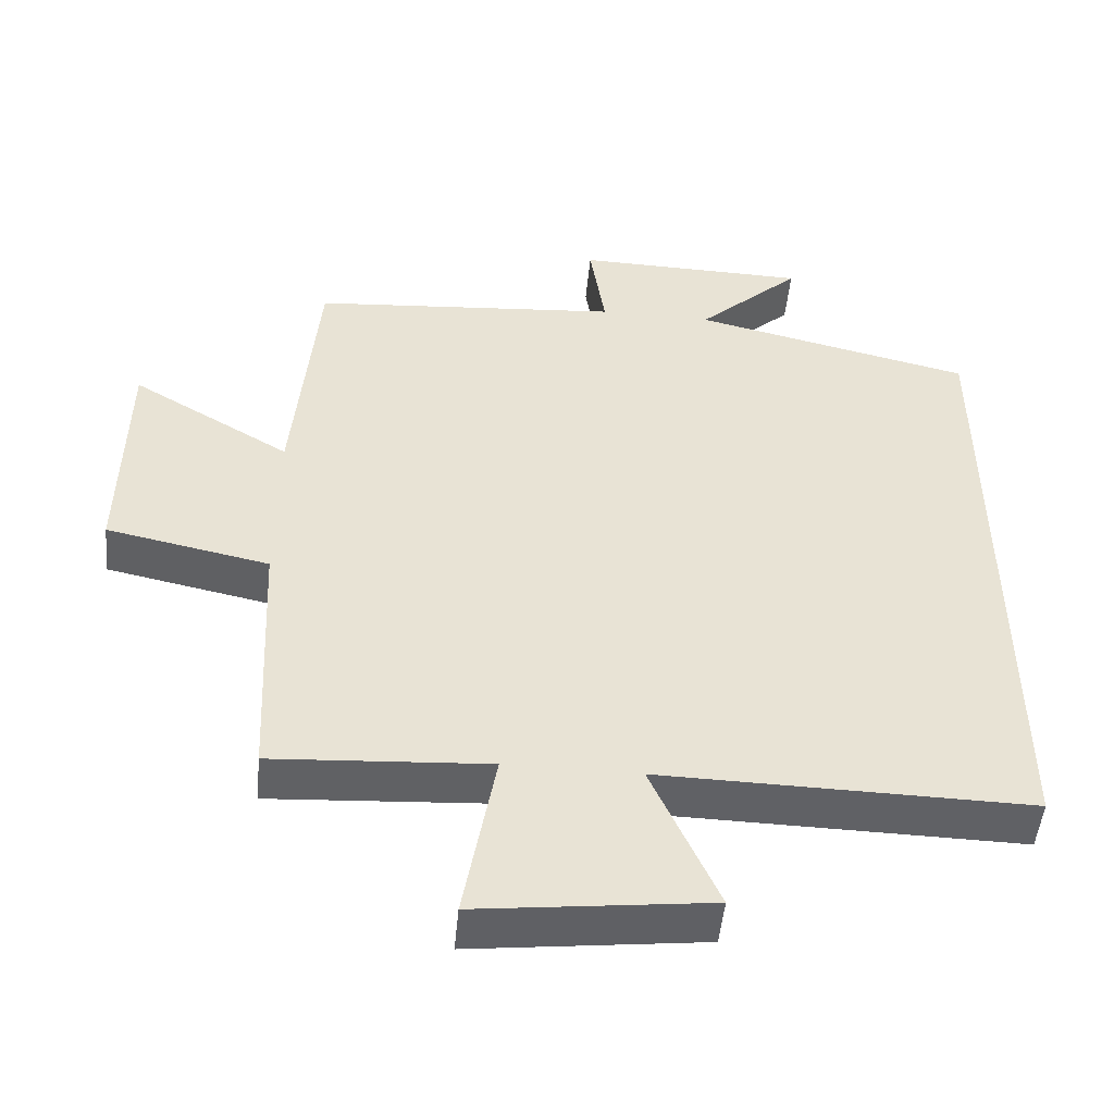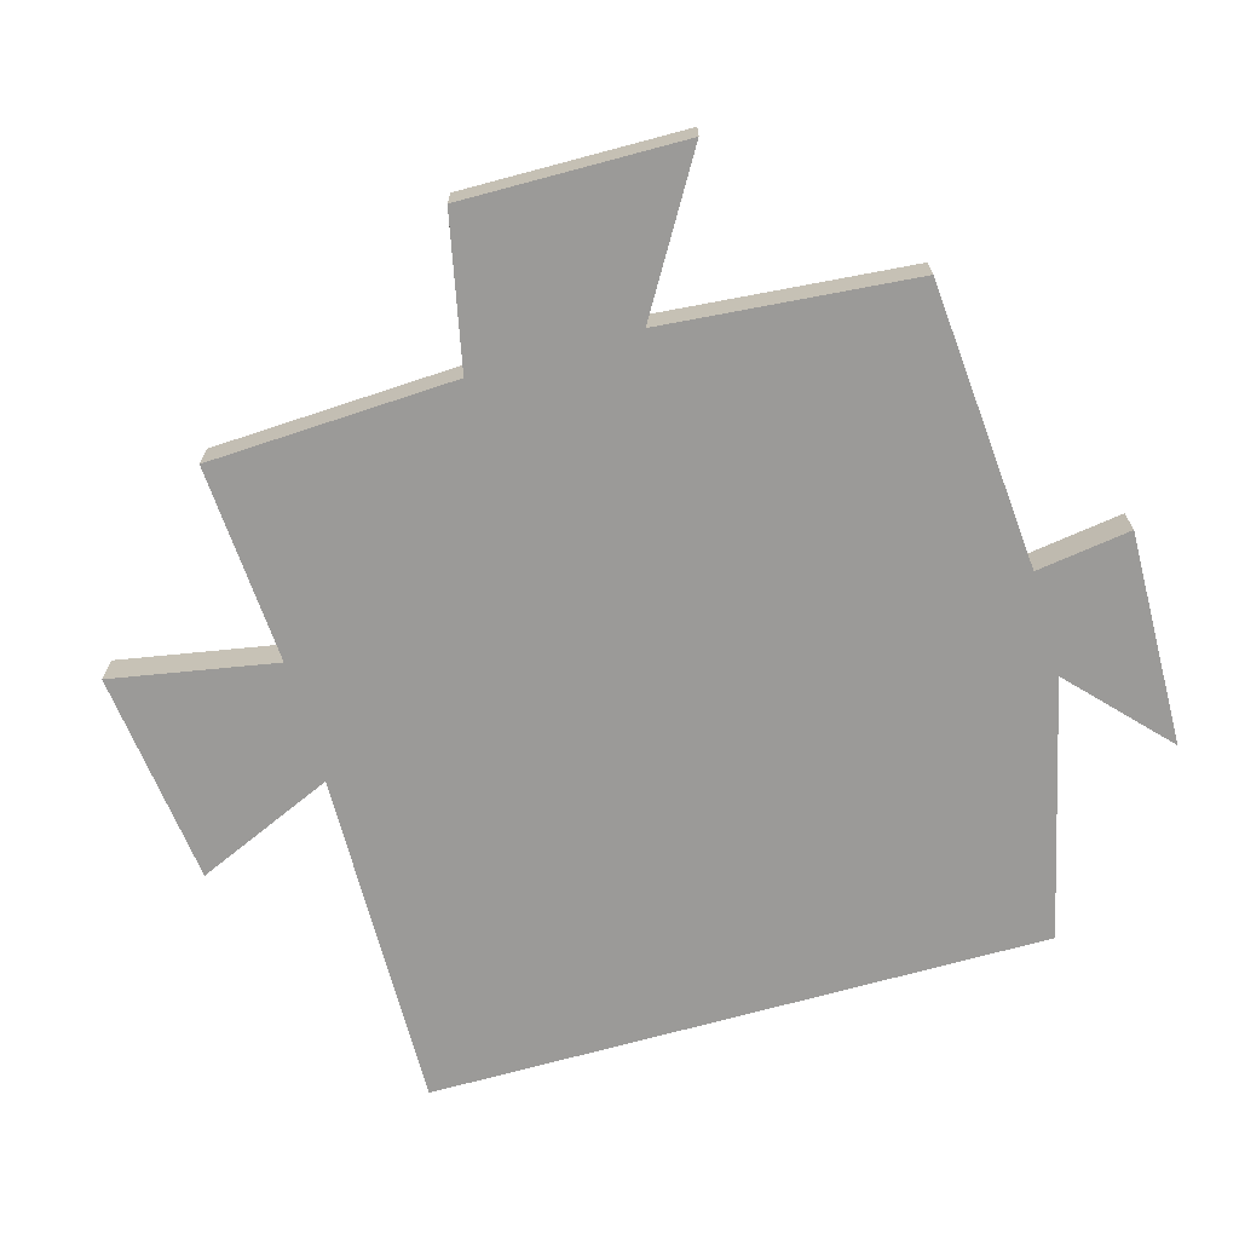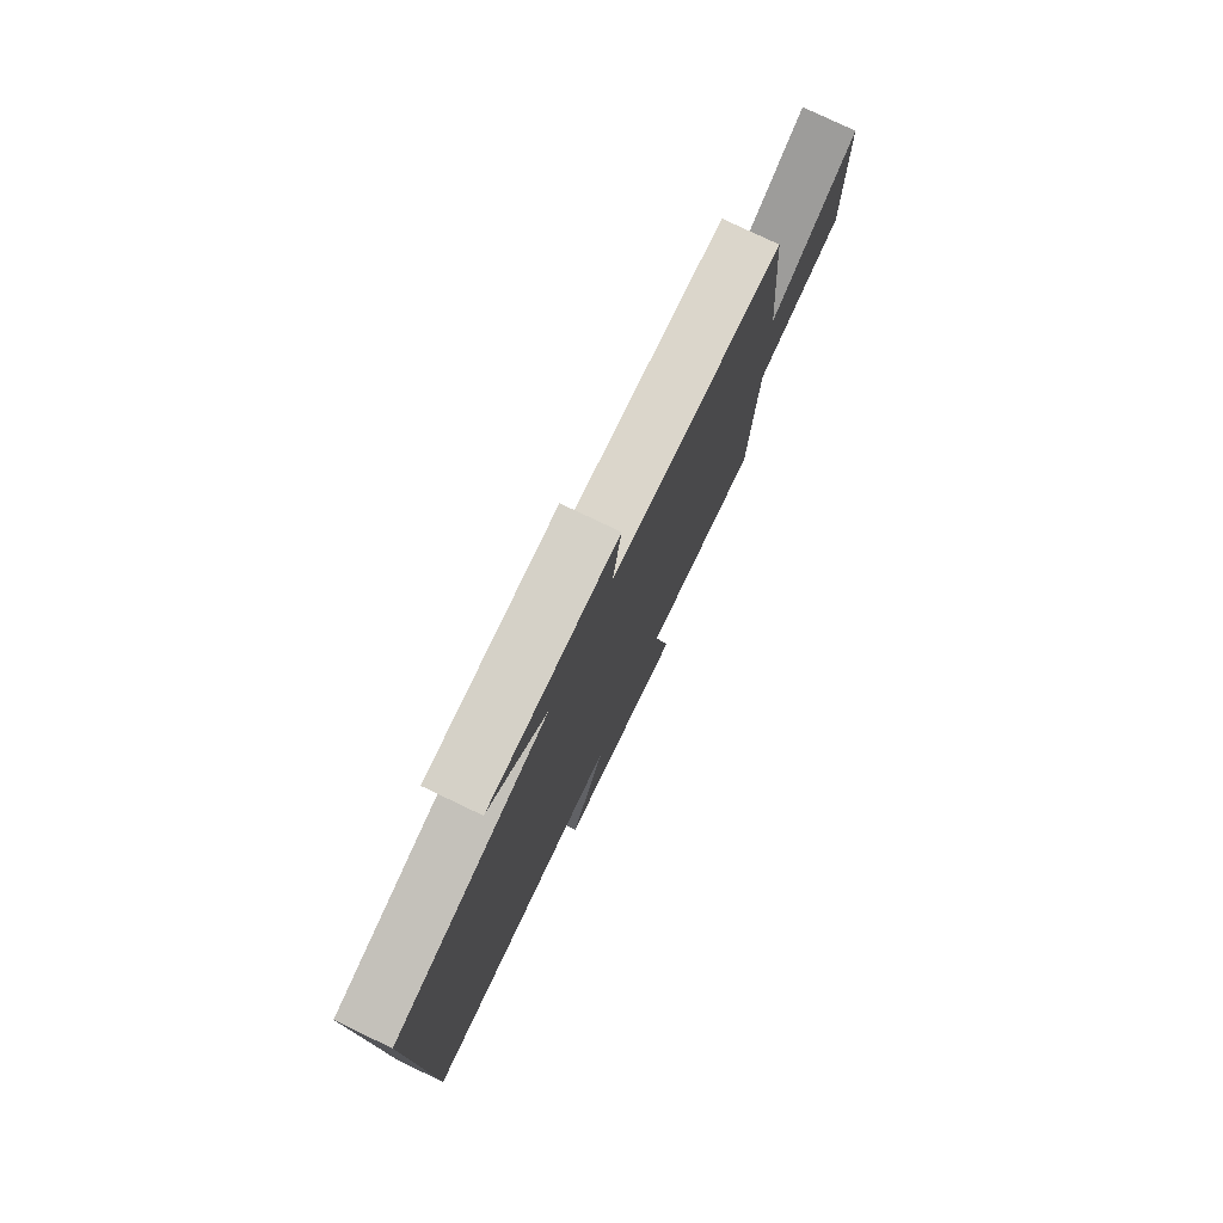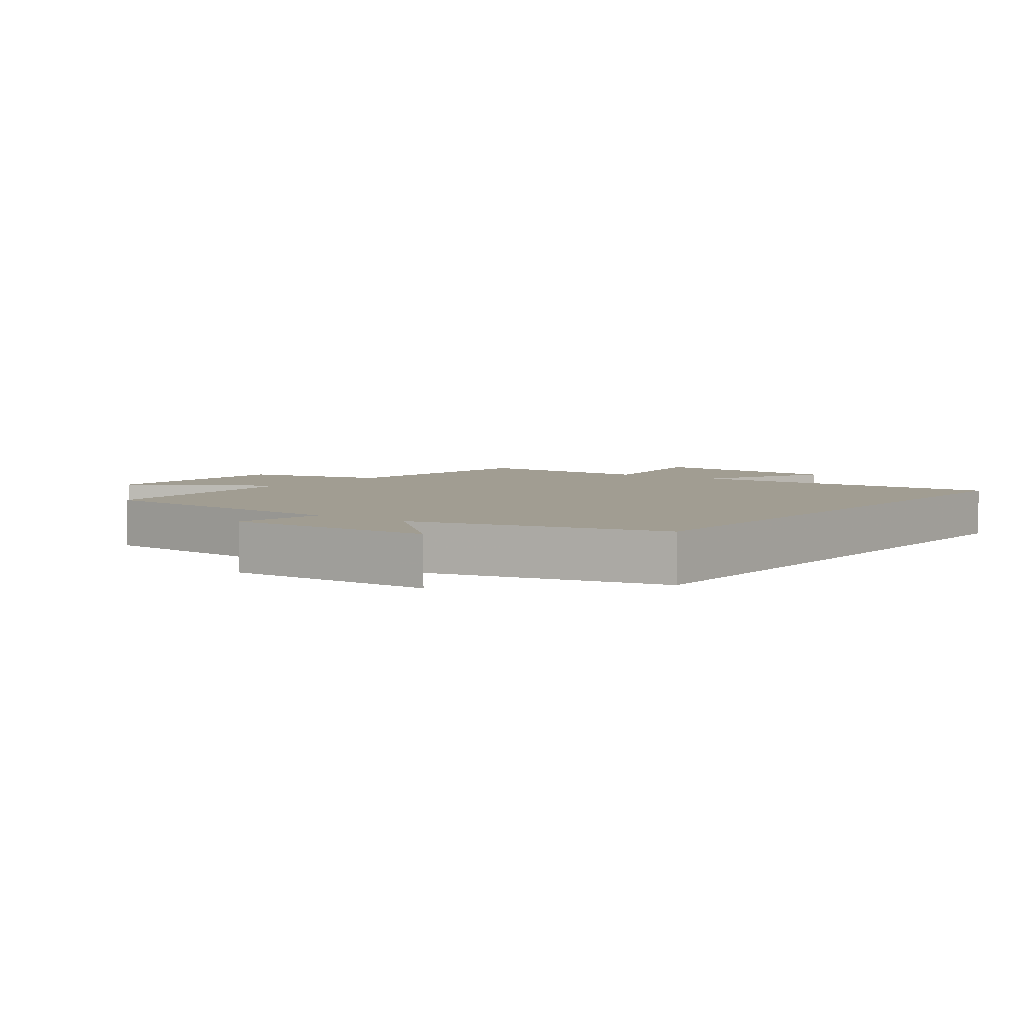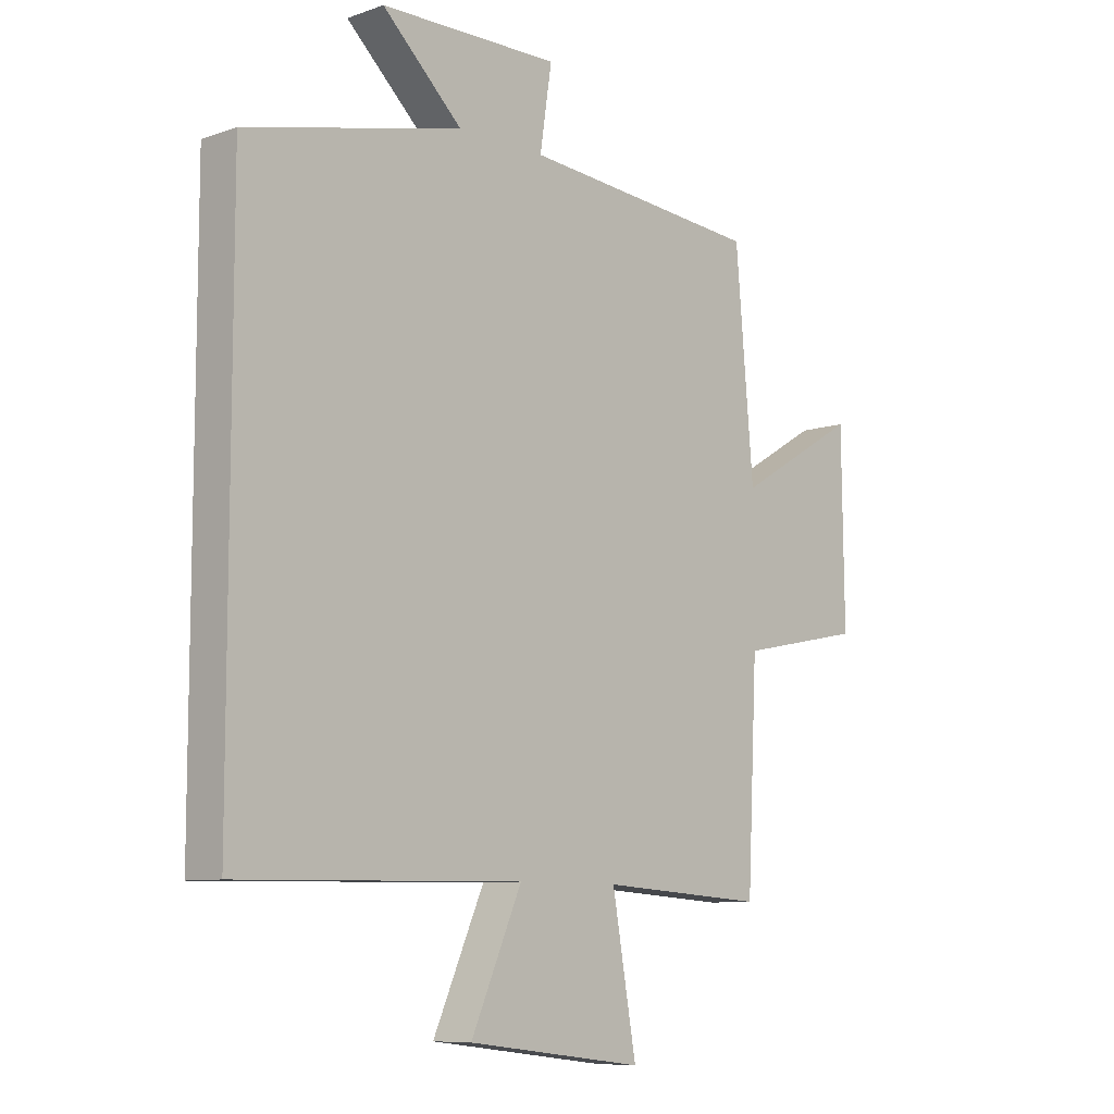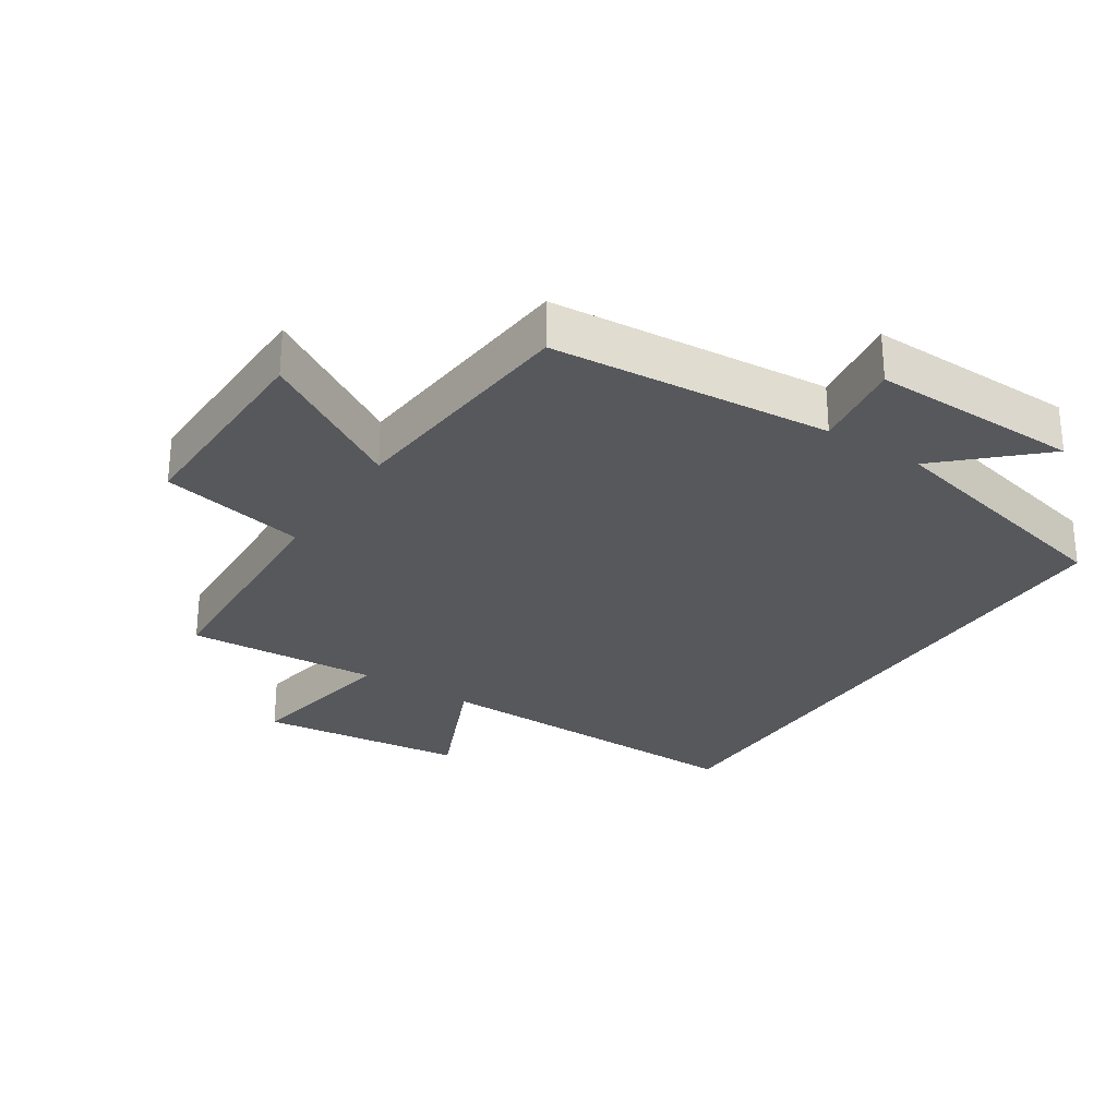
<metadata>
{"format":"obj","ext":"obj","renderer":"f3d","projection":"perspective","resolution":1024,"background":"white","views":[{"elev":-49.9,"azim":-5.5,"up":"+Z"},{"elev":-69.4,"azim":-74.3,"up":"+Y"},{"elev":78.4,"azim":115.5,"up":"+Z"},{"elev":4.7,"azim":36.7,"up":"+Y"},{"elev":-8.8,"azim":133.2,"up":"+Z"},{"elev":-28.3,"azim":-33.2,"up":"+Y"}]}
</metadata>
<code>
v 0.5 0.07 -0.508
v -0.005 0.07 -0.5
v 0.086 0.07 -0.706
v -0.23 0.07 -0.744
v -0.187 0.07 -0.5
v -0.482 0.07 -0.519
v -0.5 0.07 -0.152
v -0.723 0.07 -0.106
v -0.719 0.07 0.222
v -0.5 0.07 0.092
v -0.468 0.07 0.464
v -0.041 0.07 0.5
v -0.062 0.07 0.64
v 0.258 0.07 0.634
v 0.115 0.07 0.5
v 0.5 0.07 0.41
v 0.5 0 -0.508
v -0.005 0 -0.5
v 0.086 0 -0.706
v -0.23 0 -0.744
v -0.187 0 -0.5
v -0.482 0 -0.519
v -0.5 0 -0.152
v -0.723 0 -0.106
v -0.719 0 0.222
v -0.5 0 0.092
v -0.468 0 0.464
v -0.041 0 0.5
v -0.062 0 0.64
v 0.258 0 0.634
v 0.115 0 0.5
v 0.5 0 0.41
f 15 16 1 2
f 12 13 14 15
f 10 11 12 15
f 10 15 2
f 7 8 9 10
f 5 6 7 10
f 5 10 2 3
f 3 4 5
f 18 17 32 31
f 31 30 29 28
f 31 28 27 26
f 18 31 26
f 26 25 24 23
f 26 23 22 21
f 19 18 26 21
f 21 20 19
f 1 17 18 2
f 2 18 19 3
f 3 19 20 4
f 4 20 21 5
f 5 21 22 6
f 6 22 23 7
f 7 23 24 8
f 8 24 25 9
f 9 25 26 10
f 10 26 27 11
f 11 27 28 12
f 12 28 29 13
f 13 29 30 14
f 14 30 31 15
f 15 31 32 16
f 16 32 17 1

</code>
